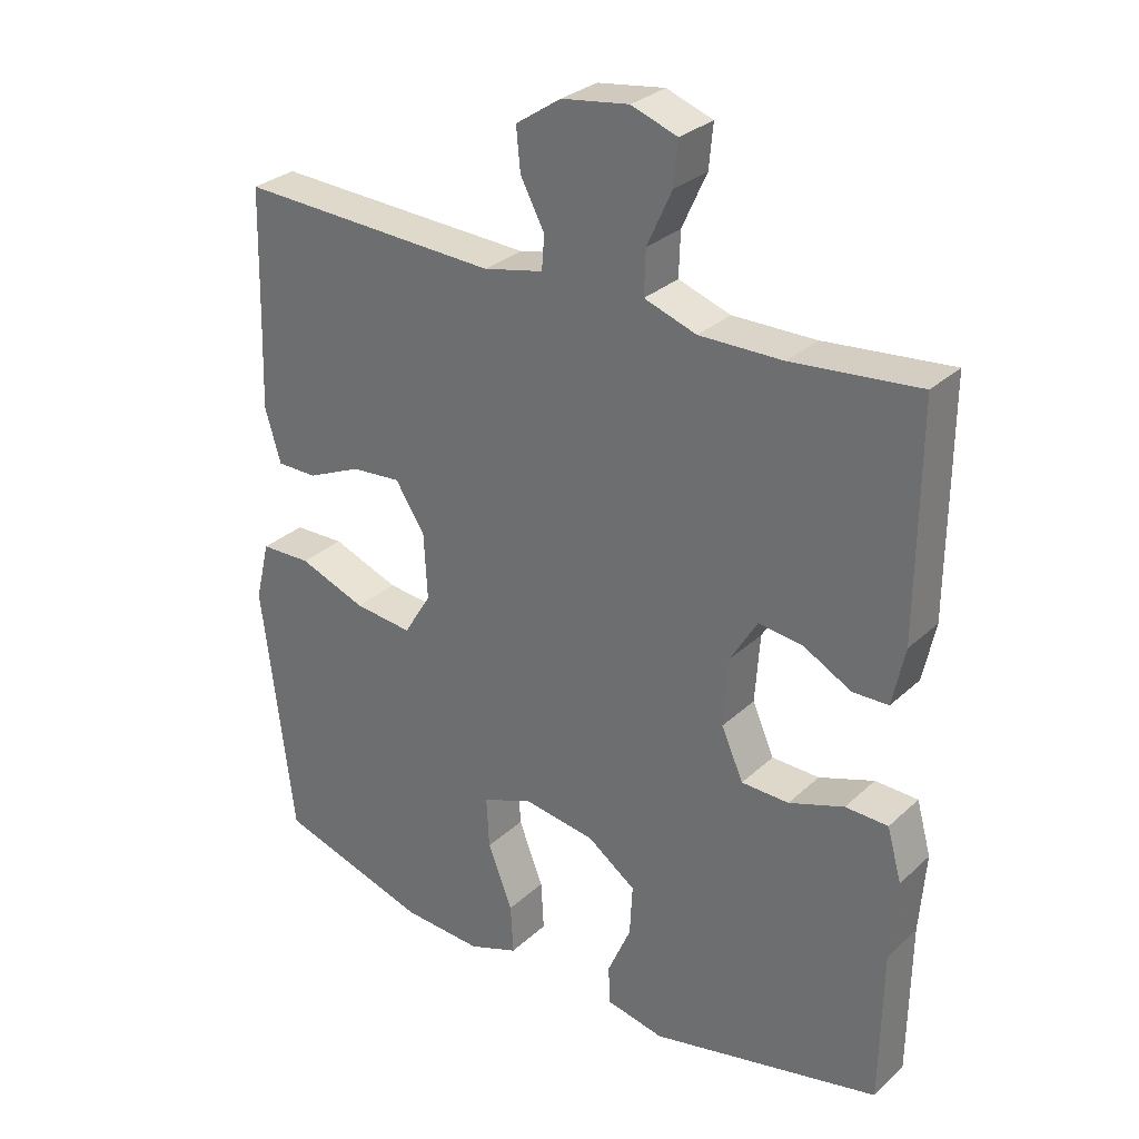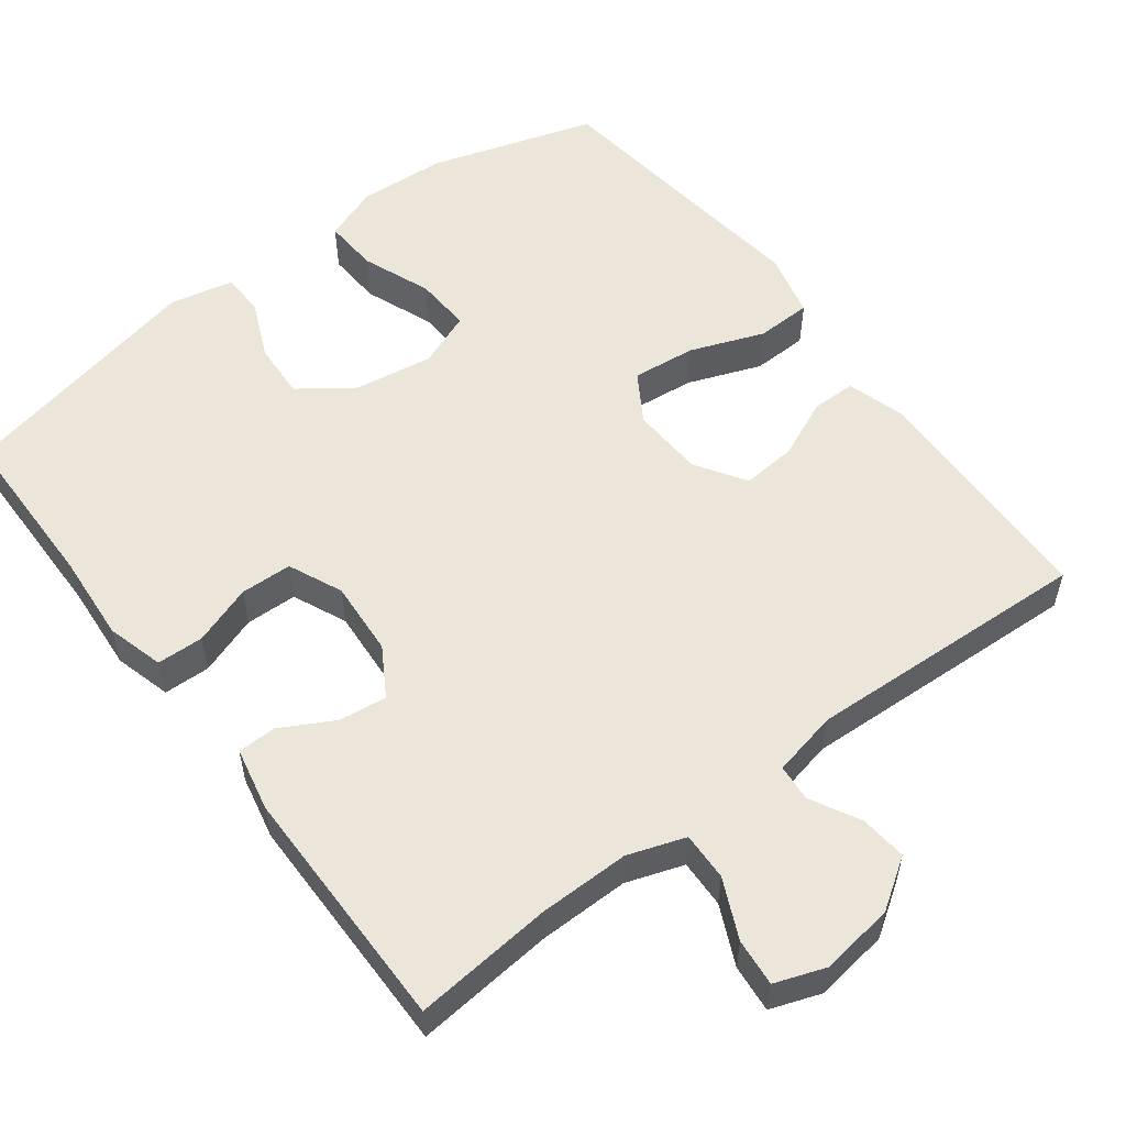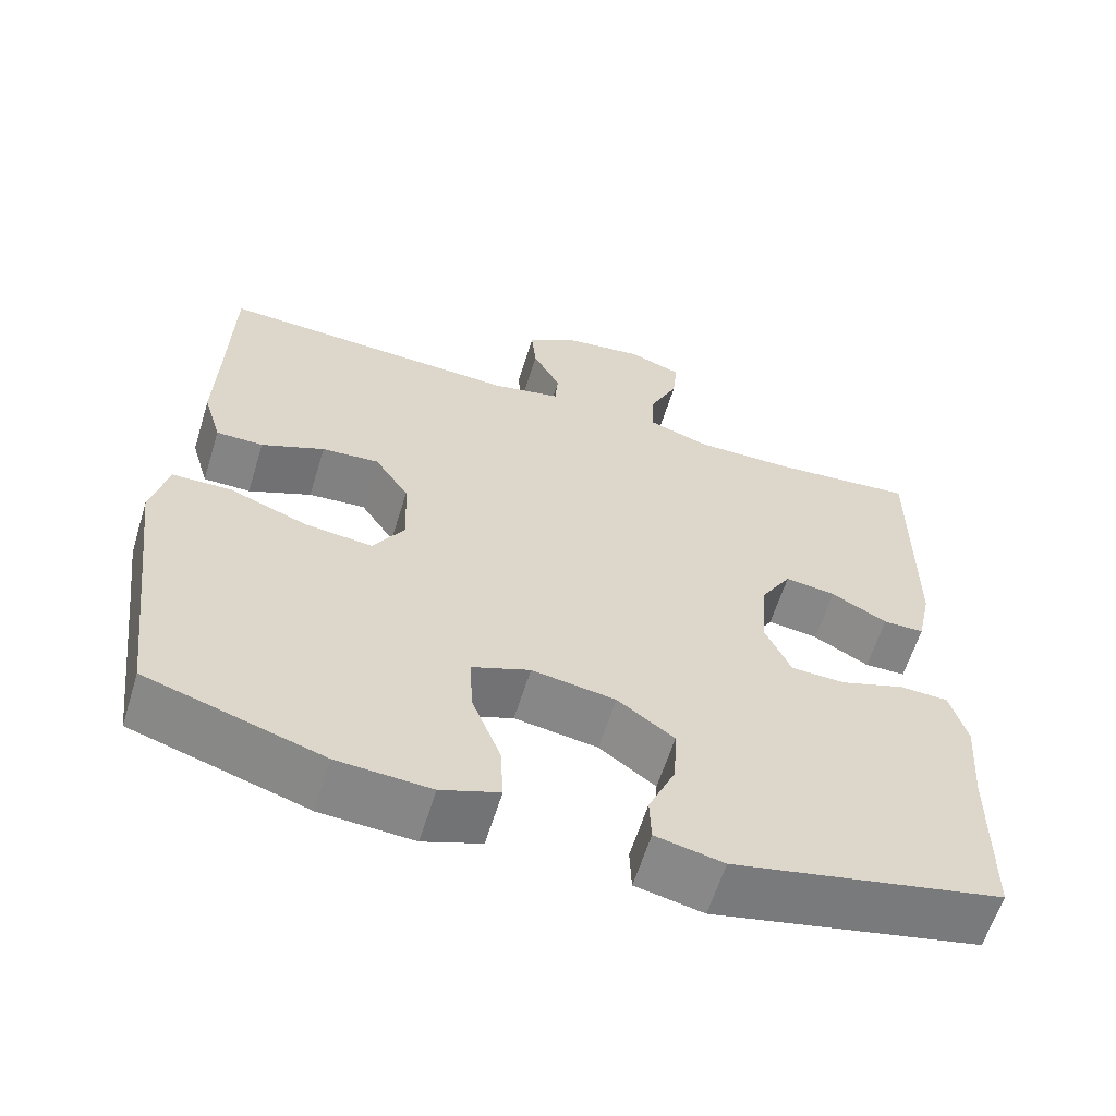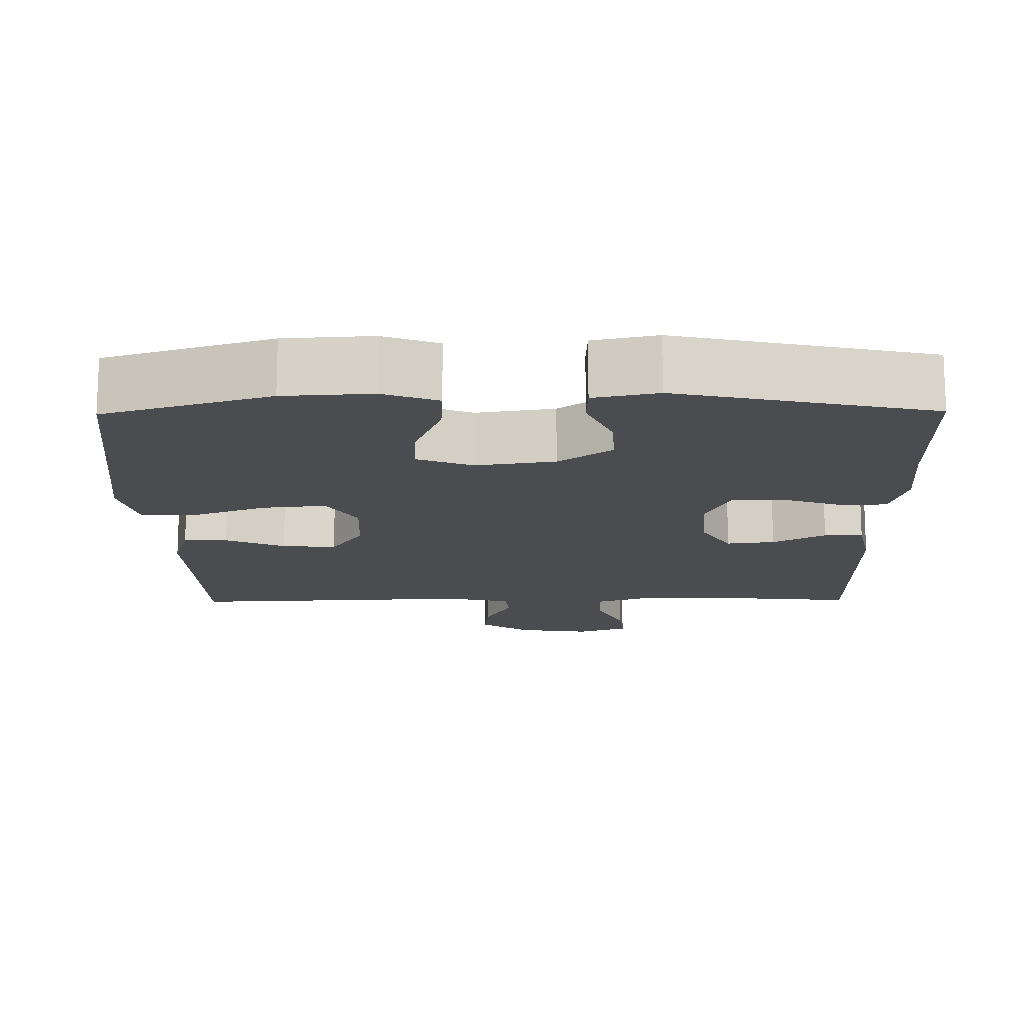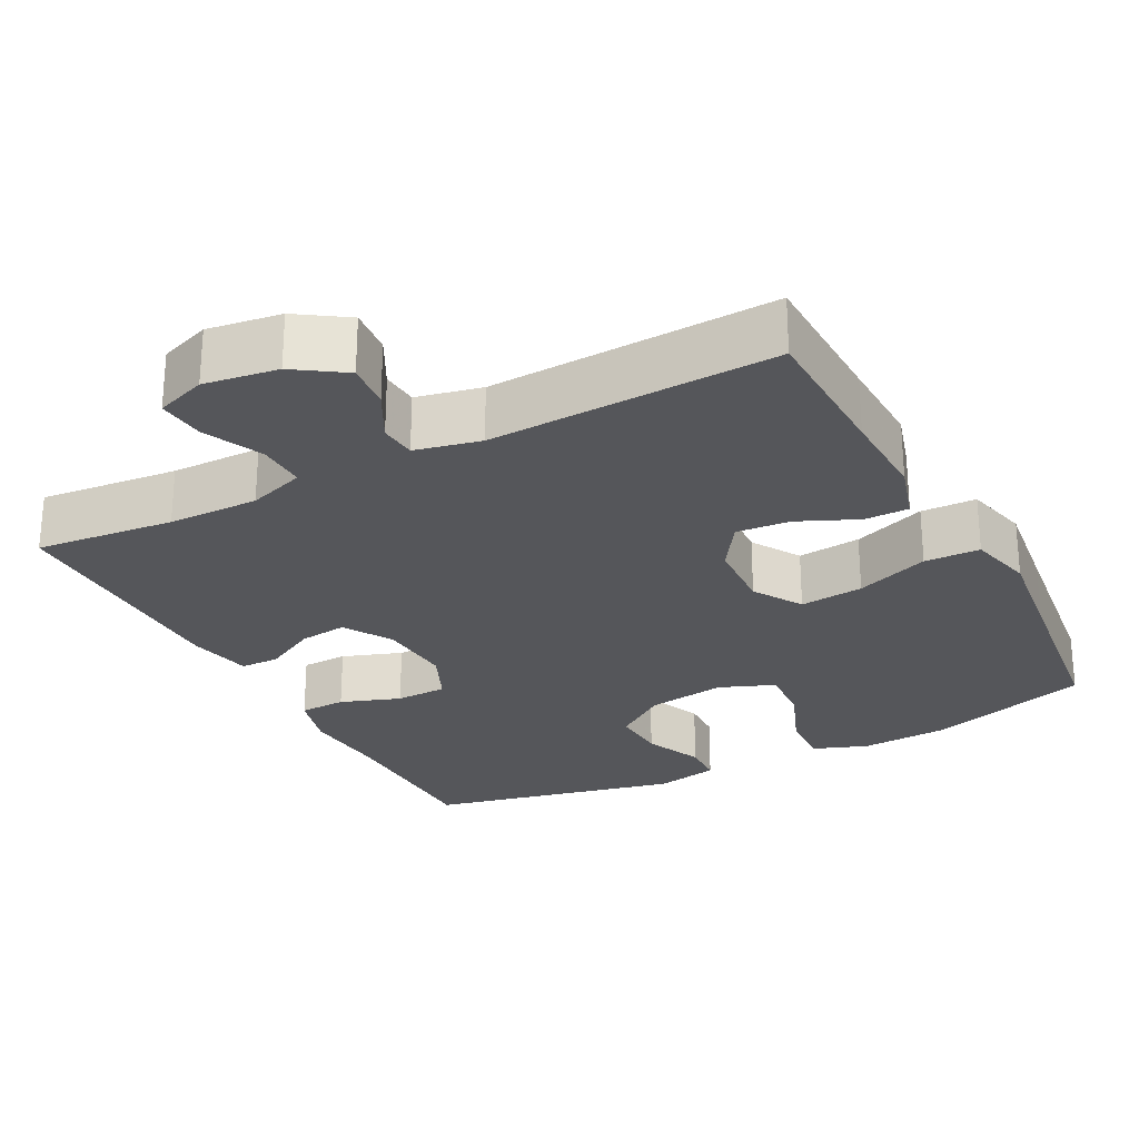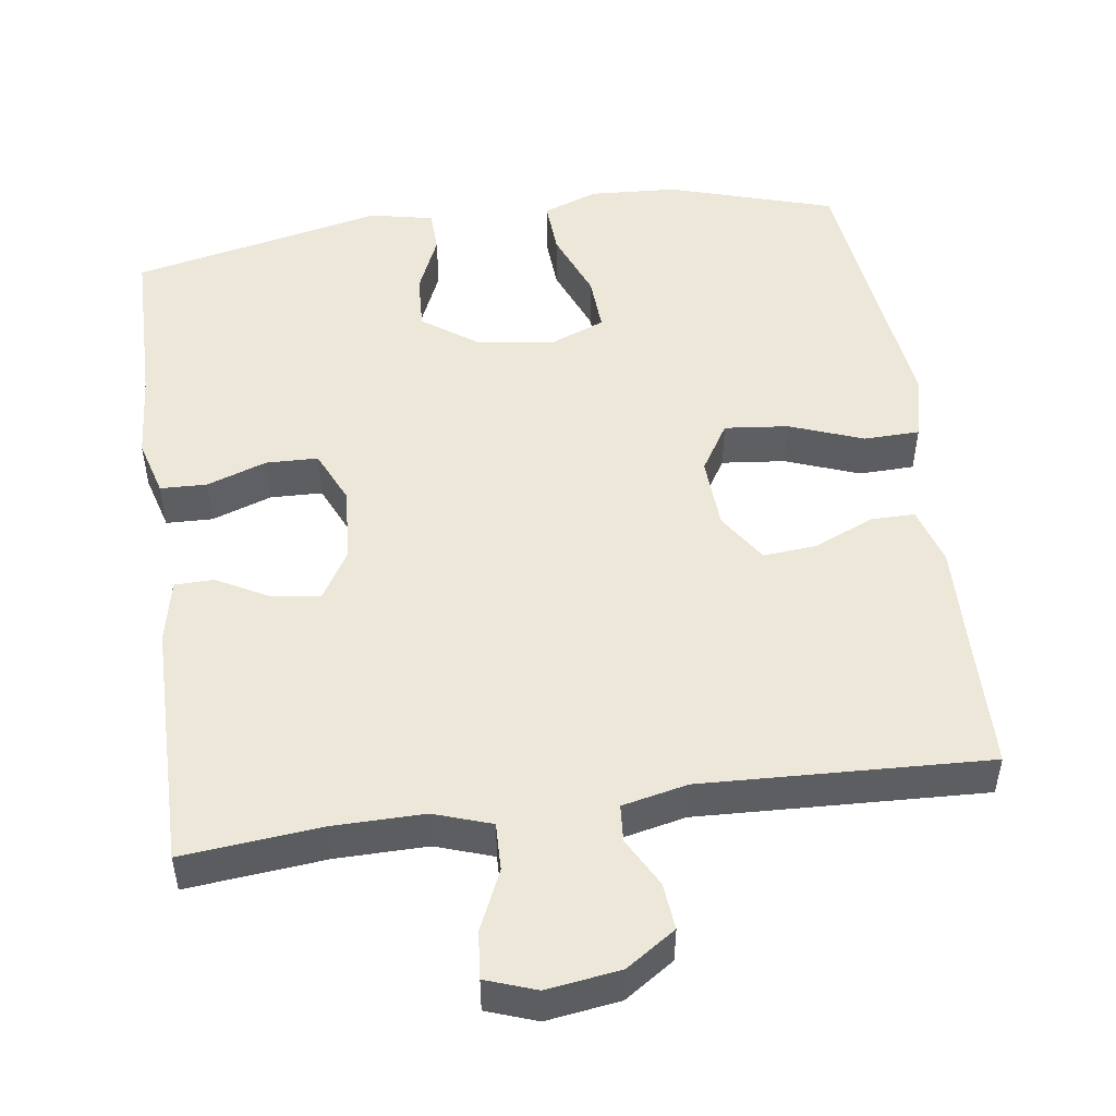
<metadata>
{"format":"obj","ext":"obj","renderer":"f3d","projection":"perspective","resolution":1024,"background":"white","views":[{"elev":29.7,"azim":-142.8,"up":"+Z"},{"elev":55.2,"azim":-37.1,"up":"+Y"},{"elev":-61.4,"azim":162.8,"up":"+Z"},{"elev":-15.0,"azim":-179.3,"up":"+Y"},{"elev":-26.1,"azim":27.6,"up":"+Y"},{"elev":50.0,"azim":-8.1,"up":"+Y"}]}
</metadata>
<code>
v 0.5 0.07 -0.5
v 0.28 0.07 -0.568
v 0.163 0.07 -0.575
v 0.09 0.07 -0.548
v 0.094 0.07 -0.475
v 0.13 0.07 -0.383
v 0.134 0.07 -0.308
v 0.061 0.07 -0.279
v -0.044 0.07 -0.295
v -0.115 0.07 -0.346
v -0.111 0.07 -0.421
v -0.077 0.07 -0.499
v -0.079 0.07 -0.556
v -0.164 0.07 -0.574
v -0.5 0.07 -0.5
v -0.503 0.07 -0.276
v -0.512 0.07 -0.159
v -0.491 0.07 -0.083
v -0.429 0.07 -0.081
v -0.349 0.07 -0.109
v -0.28 0.07 -0.107
v -0.248 0.07 -0.035
v -0.255 0.07 0.065
v -0.294 0.07 0.13
v -0.358 0.07 0.122
v -0.428 0.07 0.084
v -0.48 0.07 0.085
v -0.498 0.07 0.17
v -0.5 0.07 0.5
v -0.315 0.07 0.482
v -0.194 0.07 0.481
v -0.118 0.07 0.507
v -0.12 0.07 0.571
v -0.156 0.07 0.65
v -0.162 0.07 0.713
v -0.095 0.07 0.737
v 0.003 0.07 0.723
v 0.069 0.07 0.679
v 0.063 0.07 0.617
v 0.028 0.07 0.551
v 0.032 0.07 0.502
v 0.119 0.07 0.483
v 0.5 0.07 0.5
v 0.505 0.07 0.303
v 0.509 0.07 0.18
v 0.486 0.07 0.102
v 0.427 0.07 0.102
v 0.348 0.07 0.137
v 0.276 0.07 0.143
v 0.233 0.07 0.077
v 0.228 0.07 -0.02
v 0.268 0.07 -0.085
v 0.353 0.07 -0.076
v 0.451 0.07 -0.039
v 0.525 0.07 -0.041
v 0.546 0.07 -0.128
v 0.529 0.07 -0.263
v 0.5 0 -0.5
v 0.28 0 -0.568
v 0.163 0 -0.575
v 0.09 0 -0.548
v 0.094 0 -0.475
v 0.13 0 -0.383
v 0.134 0 -0.308
v 0.061 0 -0.279
v -0.044 0 -0.295
v -0.115 0 -0.346
v -0.111 0 -0.421
v -0.077 0 -0.499
v -0.079 0 -0.556
v -0.164 0 -0.574
v -0.5 0 -0.5
v -0.503 0 -0.276
v -0.512 0 -0.159
v -0.491 0 -0.083
v -0.429 0 -0.081
v -0.349 0 -0.109
v -0.28 0 -0.107
v -0.248 0 -0.035
v -0.255 0 0.065
v -0.294 0 0.13
v -0.358 0 0.122
v -0.428 0 0.084
v -0.48 0 0.085
v -0.498 0 0.17
v -0.5 0 0.5
v -0.315 0 0.482
v -0.194 0 0.481
v -0.118 0 0.507
v -0.12 0 0.571
v -0.156 0 0.65
v -0.162 0 0.713
v -0.095 0 0.737
v 0.003 0 0.723
v 0.069 0 0.679
v 0.063 0 0.617
v 0.028 0 0.551
v 0.032 0 0.502
v 0.119 0 0.483
v 0.5 0 0.5
v 0.505 0 0.303
v 0.509 0 0.18
v 0.486 0 0.102
v 0.427 0 0.102
v 0.348 0 0.137
v 0.276 0 0.143
v 0.233 0 0.077
v 0.228 0 -0.02
v 0.268 0 -0.085
v 0.353 0 -0.076
v 0.451 0 -0.039
v 0.525 0 -0.041
v 0.546 0 -0.128
v 0.529 0 -0.263
f 54 55 56 57
f 53 54 57 1
f 52 53 1 2
f 51 52 2 3
f 50 51 3
f 45 46 47 48
f 44 45 48 49
f 42 43 44 49
f 41 42 49 50
f 37 38 39 40
f 37 40 41
f 36 37 41
f 33 34 35 36
f 32 33 36 41
f 31 32 41 50
f 27 28 29 30
f 25 26 27 30
f 24 25 30 31
f 23 24 31 50
f 17 18 19 20
f 16 17 20 21
f 15 16 21
f 14 15 21
f 11 12 13 14
f 10 11 14 21
f 9 10 21 22
f 3 4 5 6
f 3 6 7
f 50 3 7
f 23 50 7 8
f 8 9 22 23
f 114 113 112 111
f 58 114 111 110
f 59 58 110 109
f 60 59 109 108
f 60 108 107
f 105 104 103 102
f 106 105 102 101
f 106 101 100 99
f 107 106 99 98
f 97 96 95 94
f 98 97 94
f 98 94 93
f 93 92 91 90
f 98 93 90 89
f 107 98 89 88
f 87 86 85 84
f 87 84 83 82
f 88 87 82 81
f 107 88 81 80
f 77 76 75 74
f 78 77 74 73
f 78 73 72
f 78 72 71
f 71 70 69 68
f 78 71 68 67
f 79 78 67 66
f 63 62 61 60
f 64 63 60
f 64 60 107
f 65 64 107 80
f 80 79 66 65
f 1 58 59 2
f 2 59 60 3
f 3 60 61 4
f 4 61 62 5
f 5 62 63 6
f 6 63 64 7
f 7 64 65 8
f 8 65 66 9
f 9 66 67 10
f 10 67 68 11
f 11 68 69 12
f 12 69 70 13
f 13 70 71 14
f 14 71 72 15
f 15 72 73 16
f 16 73 74 17
f 17 74 75 18
f 18 75 76 19
f 19 76 77 20
f 20 77 78 21
f 21 78 79 22
f 22 79 80 23
f 23 80 81 24
f 24 81 82 25
f 25 82 83 26
f 26 83 84 27
f 27 84 85 28
f 28 85 86 29
f 29 86 87 30
f 30 87 88 31
f 31 88 89 32
f 32 89 90 33
f 33 90 91 34
f 34 91 92 35
f 35 92 93 36
f 36 93 94 37
f 37 94 95 38
f 38 95 96 39
f 39 96 97 40
f 40 97 98 41
f 41 98 99 42
f 42 99 100 43
f 43 100 101 44
f 44 101 102 45
f 45 102 103 46
f 46 103 104 47
f 47 104 105 48
f 48 105 106 49
f 49 106 107 50
f 50 107 108 51
f 51 108 109 52
f 52 109 110 53
f 53 110 111 54
f 54 111 112 55
f 55 112 113 56
f 56 113 114 57
f 57 114 58 1

</code>
